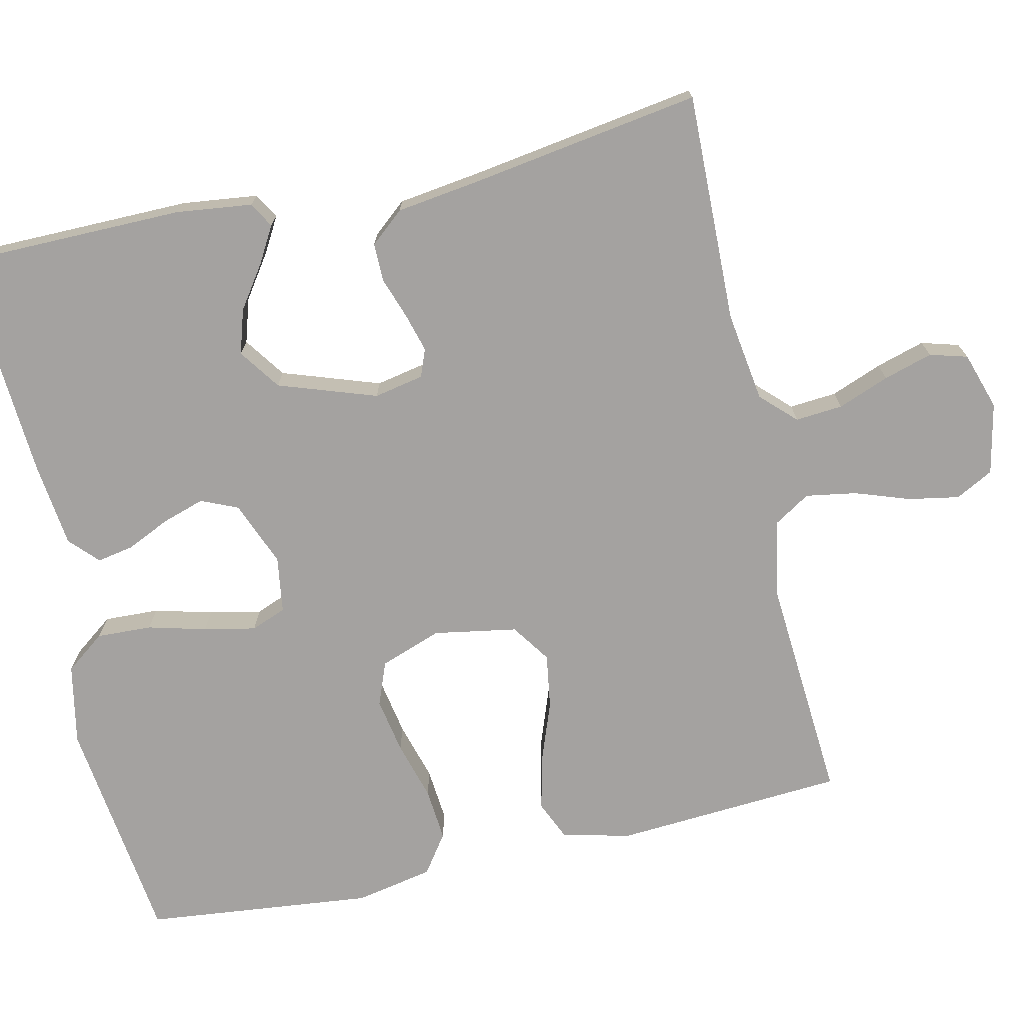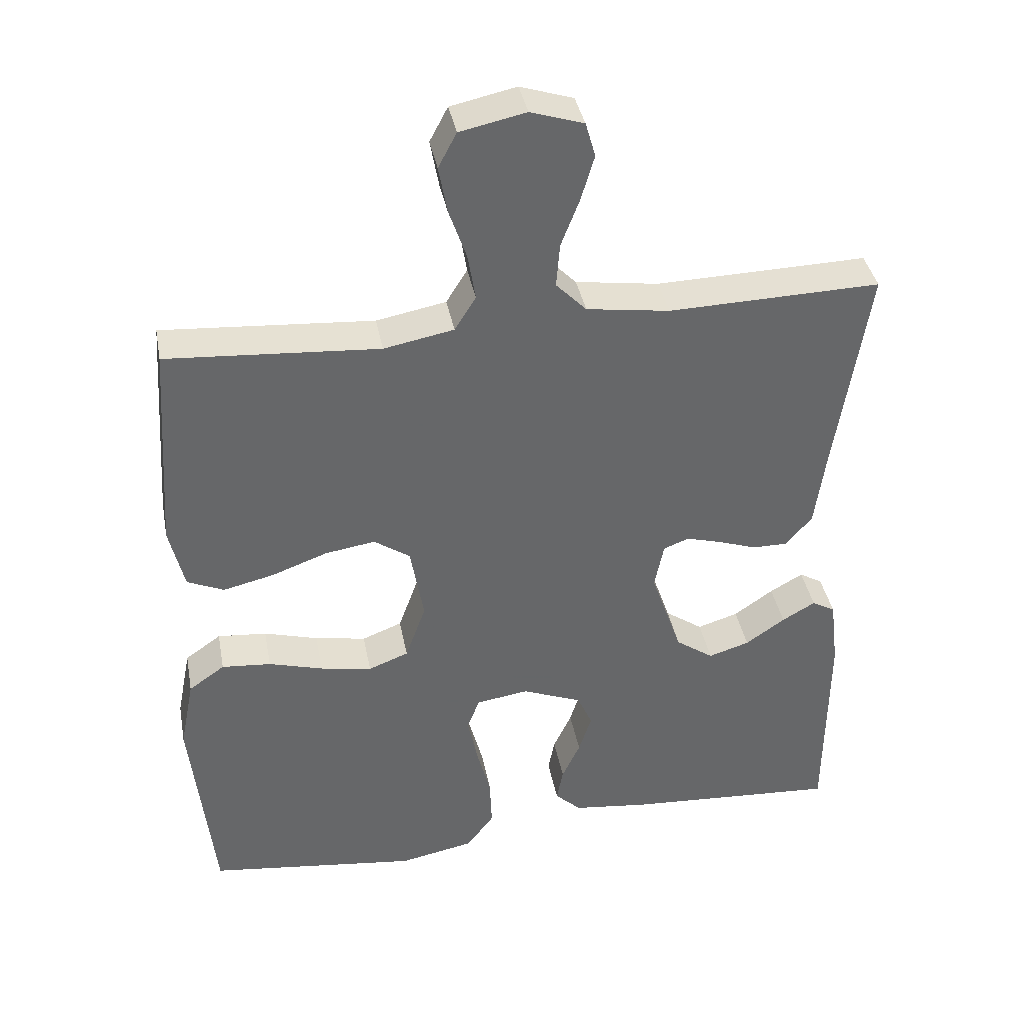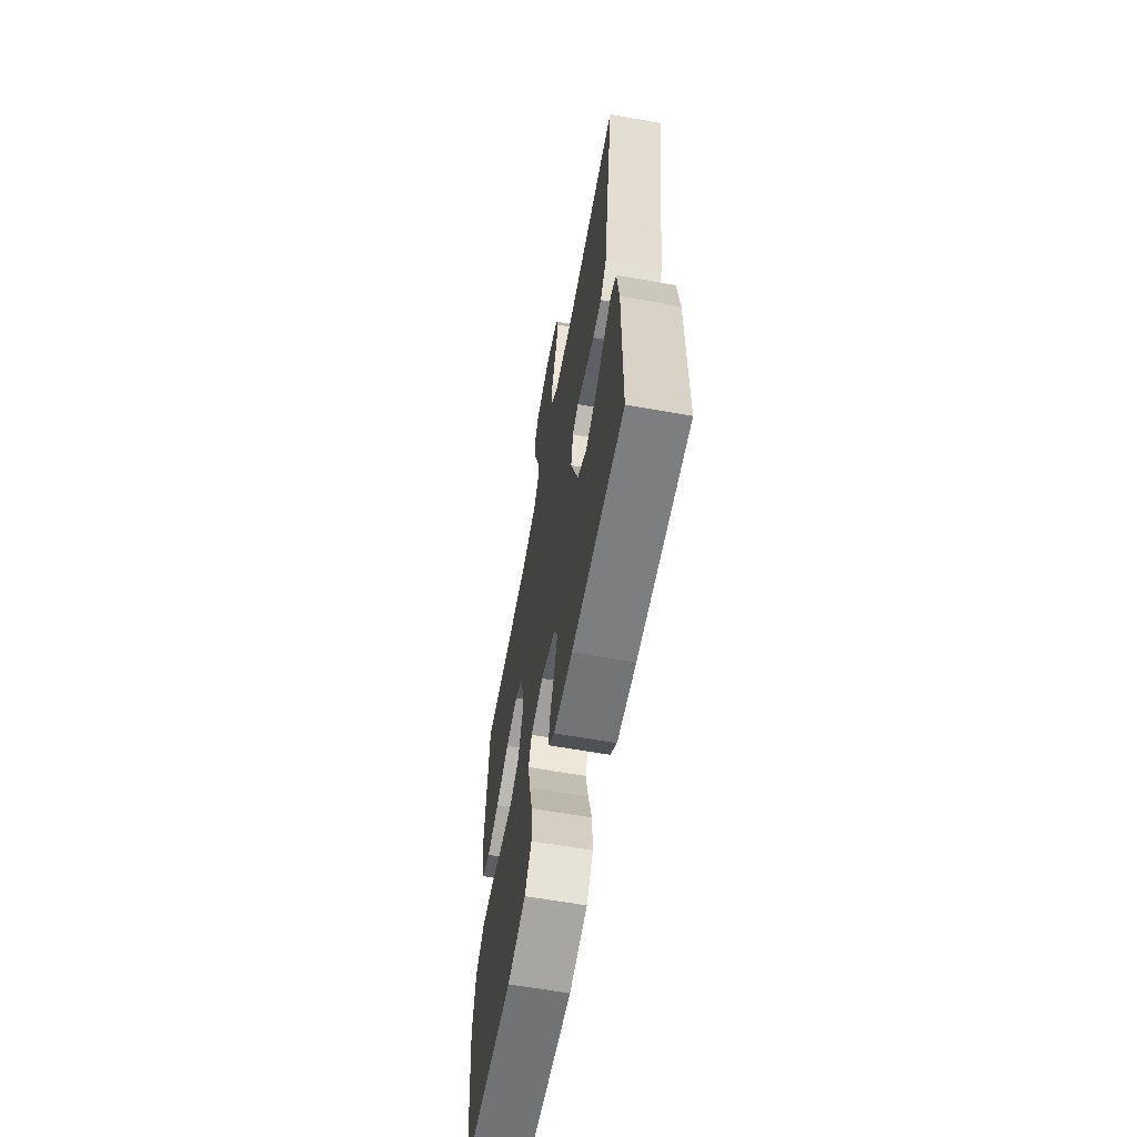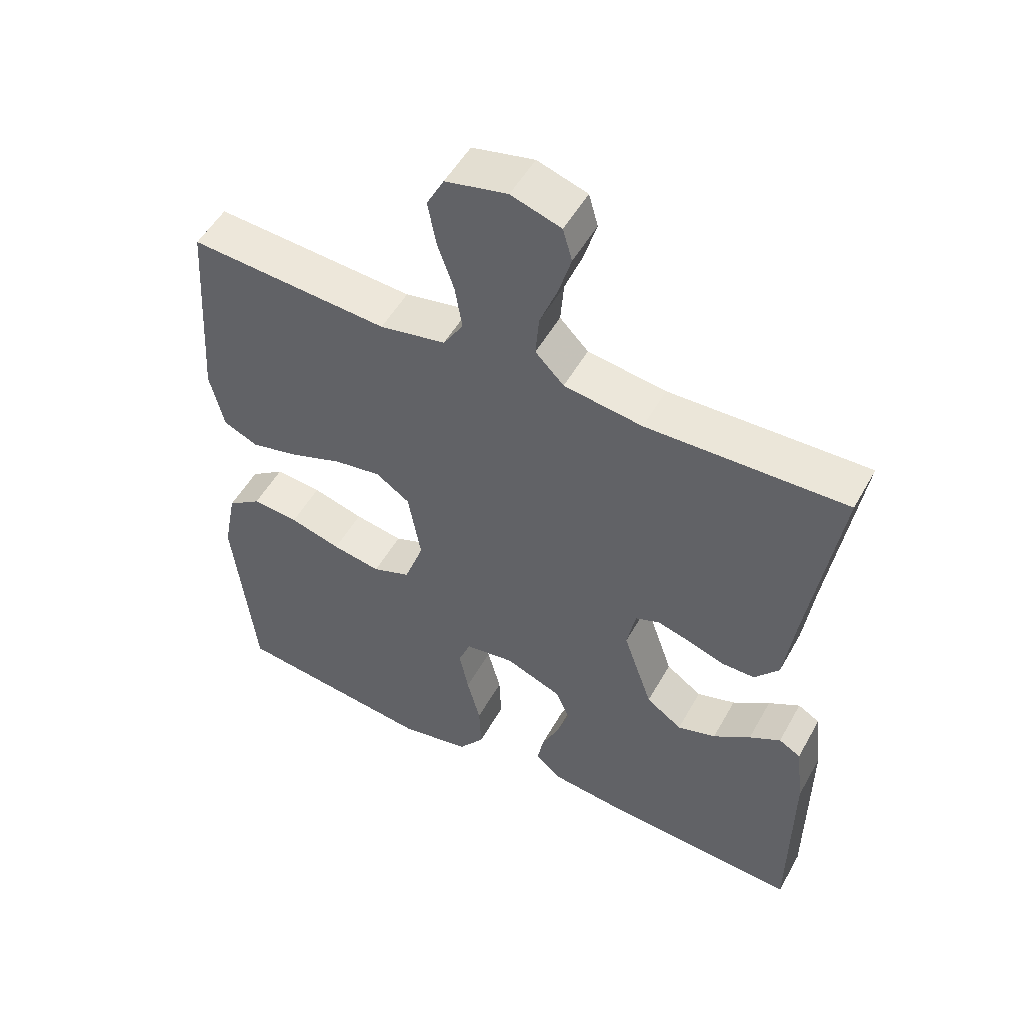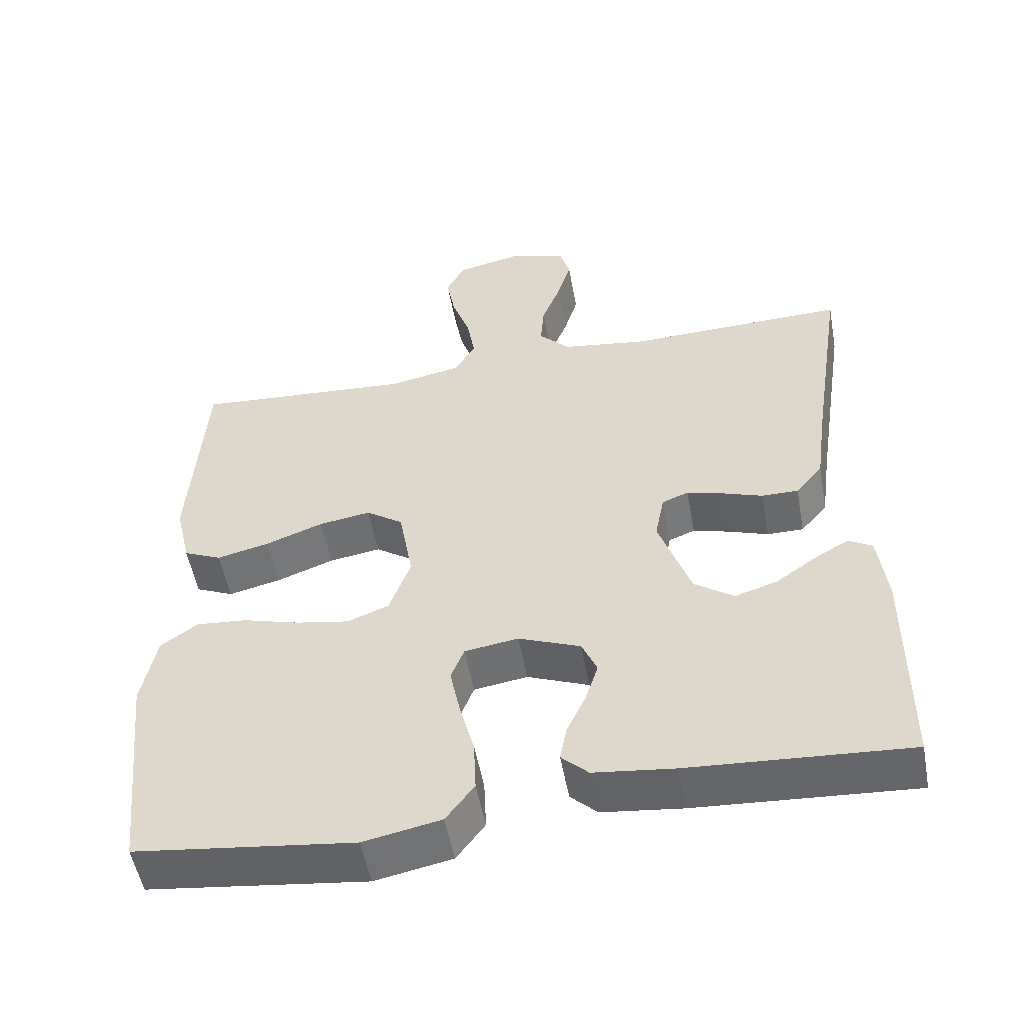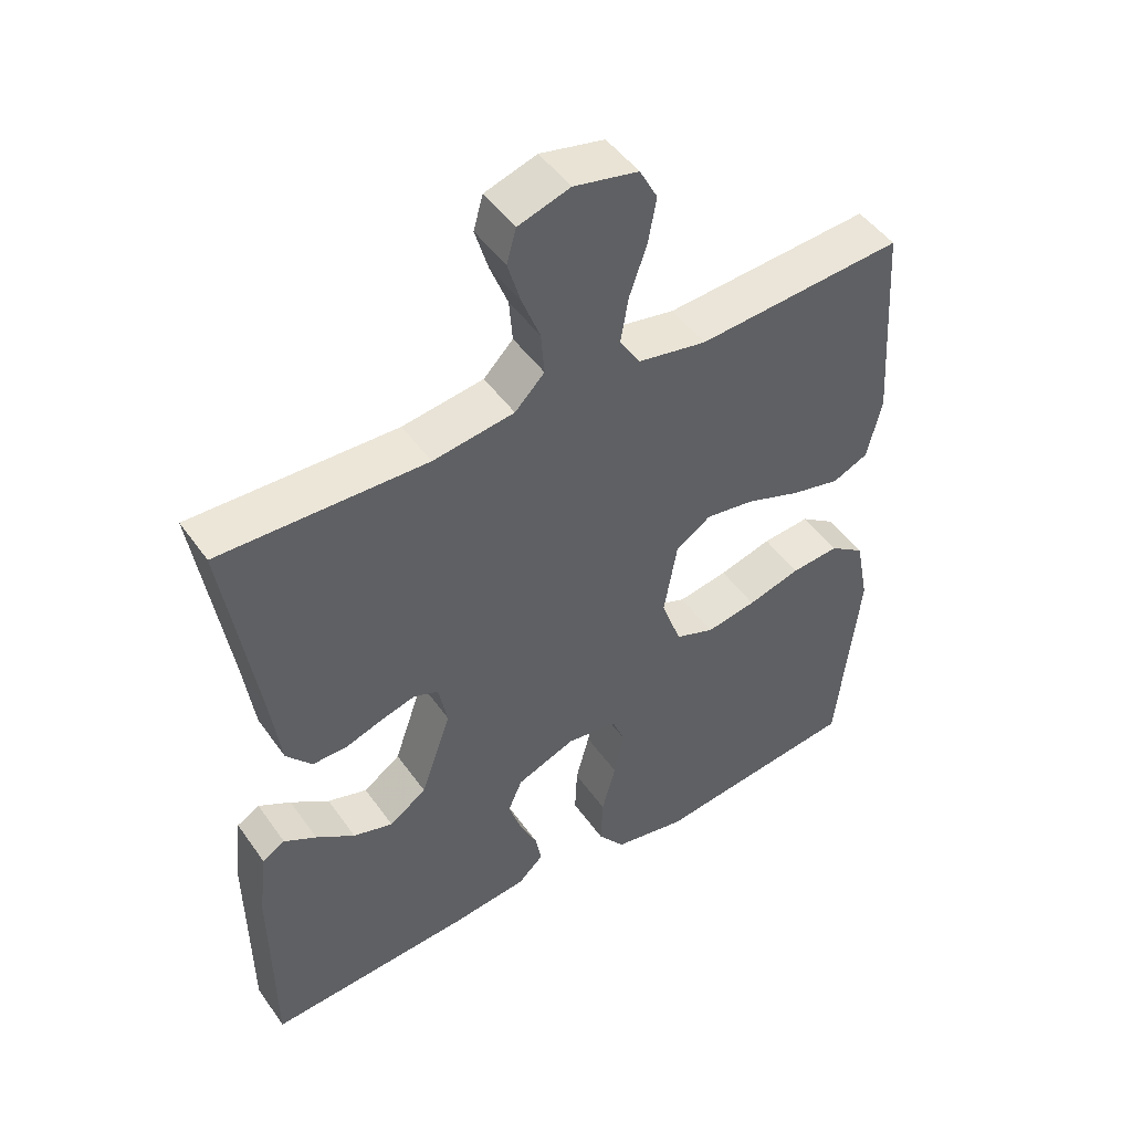
<metadata>
{"format":"obj","ext":"obj","renderer":"f3d","projection":"perspective","resolution":1024,"background":"white","views":[{"elev":-72.7,"azim":-77.3,"up":"+Y"},{"elev":38.5,"azim":169.4,"up":"+Z"},{"elev":-62.9,"azim":-100.2,"up":"+Z"},{"elev":51.7,"azim":-151.5,"up":"+Z"},{"elev":-52.9,"azim":-169.6,"up":"+Z"},{"elev":48.0,"azim":-33.6,"up":"+Z"}]}
</metadata>
<code>
v 0.5 0.07 -0.5
v 0.2 0.07 -0.537
v 0.094 0.07 -0.516
v 0.055 0.07 -0.464
v 0.058 0.07 -0.392
v 0.078 0.07 -0.316
v 0.092 0.07 -0.248
v 0.074 0.07 -0.202
v 0 0.07 -0.191
v -0.085 0.07 -0.225
v -0.106 0.07 -0.273
v -0.088 0.07 -0.329
v -0.062 0.07 -0.385
v -0.053 0.07 -0.433
v -0.09 0.07 -0.468
v -0.2 0.07 -0.481
v -0.5 0.07 -0.5
v -0.502 0.07 -0.2
v -0.49 0.07 -0.101
v -0.457 0.07 -0.082
v -0.41 0.07 -0.109
v -0.354 0.07 -0.148
v -0.296 0.07 -0.166
v -0.242 0.07 -0.128
v -0.198 0.07 0
v -0.211 0.07 0.065
v -0.247 0.07 0.079
v -0.297 0.07 0.065
v -0.352 0.07 0.046
v -0.402 0.07 0.046
v -0.439 0.07 0.09
v -0.454 0.07 0.2
v -0.5 0.07 0.5
v -0.2 0.07 0.492
v -0.082 0.07 0.509
v -0.039 0.07 0.553
v -0.044 0.07 0.615
v -0.07 0.07 0.682
v -0.089 0.07 0.746
v -0.075 0.07 0.795
v 0 0.07 0.819
v 0.093 0.07 0.799
v 0.119 0.07 0.75
v 0.107 0.07 0.684
v 0.082 0.07 0.612
v 0.071 0.07 0.546
v 0.101 0.07 0.498
v 0.2 0.07 0.479
v 0.5 0.07 0.5
v 0.52 0.07 0.2
v 0.499 0.07 0.11
v 0.447 0.07 0.087
v 0.375 0.07 0.104
v 0.296 0.07 0.133
v 0.225 0.07 0.144
v 0.174 0.07 0.109
v 0.155 0.07 0
v 0.184 0.07 -0.081
v 0.241 0.07 -0.103
v 0.314 0.07 -0.09
v 0.391 0.07 -0.068
v 0.461 0.07 -0.062
v 0.512 0.07 -0.098
v 0.532 0.07 -0.2
v 0.5 0 -0.5
v 0.2 0 -0.537
v 0.094 0 -0.516
v 0.055 0 -0.464
v 0.058 0 -0.392
v 0.078 0 -0.316
v 0.092 0 -0.248
v 0.074 0 -0.202
v 0 0 -0.191
v -0.085 0 -0.225
v -0.106 0 -0.273
v -0.088 0 -0.329
v -0.062 0 -0.385
v -0.053 0 -0.433
v -0.09 0 -0.468
v -0.2 0 -0.481
v -0.5 0 -0.5
v -0.502 0 -0.2
v -0.49 0 -0.101
v -0.457 0 -0.082
v -0.41 0 -0.109
v -0.354 0 -0.148
v -0.296 0 -0.166
v -0.242 0 -0.128
v -0.198 0 0
v -0.211 0 0.065
v -0.247 0 0.079
v -0.297 0 0.065
v -0.352 0 0.046
v -0.402 0 0.046
v -0.439 0 0.09
v -0.454 0 0.2
v -0.5 0 0.5
v -0.2 0 0.492
v -0.082 0 0.509
v -0.039 0 0.553
v -0.044 0 0.615
v -0.07 0 0.682
v -0.089 0 0.746
v -0.075 0 0.795
v 0 0 0.819
v 0.093 0 0.799
v 0.119 0 0.75
v 0.107 0 0.684
v 0.082 0 0.612
v 0.071 0 0.546
v 0.101 0 0.498
v 0.2 0 0.479
v 0.5 0 0.5
v 0.52 0 0.2
v 0.499 0 0.11
v 0.447 0 0.087
v 0.375 0 0.104
v 0.296 0 0.133
v 0.225 0 0.144
v 0.174 0 0.109
v 0.155 0 0
v 0.184 0 -0.081
v 0.241 0 -0.103
v 0.314 0 -0.09
v 0.391 0 -0.068
v 0.461 0 -0.062
v 0.512 0 -0.098
v 0.532 0 -0.2
f 4 5 6
f 3 4 6
f 2 3 6
f 1 2 6
f 64 1 6
f 63 64 6
f 62 63 6
f 61 62 6
f 60 61 6
f 59 60 6 7
f 58 59 7 8
f 57 58 8 9
f 56 57 9 10
f 52 53 54
f 51 52 54
f 50 51 54
f 49 50 54
f 48 49 54
f 47 48 54 55
f 46 47 55 56
f 43 44 45
f 42 43 45
f 41 42 45
f 40 41 45
f 39 40 45
f 38 39 45
f 37 38 45
f 36 37 45 46
f 46 56 10
f 36 46 10
f 35 36 10
f 32 33 34
f 32 34 35
f 31 32 35
f 30 31 35
f 29 30 35
f 28 29 35
f 20 21 22
f 19 20 22
f 18 19 22
f 17 18 22
f 16 17 22
f 15 16 22
f 14 15 22
f 13 14 22
f 12 13 22 23
f 11 12 23 24
f 27 28 35
f 26 27 35
f 35 10 11
f 26 35 11
f 25 26 11
f 11 24 25
f 70 69 68
f 70 68 67
f 70 67 66
f 70 66 65
f 70 65 128
f 70 128 127
f 70 127 126
f 70 126 125
f 70 125 124
f 71 70 124 123
f 72 71 123 122
f 73 72 122 121
f 74 73 121 120
f 118 117 116
f 118 116 115
f 118 115 114
f 118 114 113
f 118 113 112
f 119 118 112 111
f 120 119 111 110
f 109 108 107
f 109 107 106
f 109 106 105
f 109 105 104
f 109 104 103
f 109 103 102
f 109 102 101
f 110 109 101 100
f 74 120 110
f 74 110 100
f 74 100 99
f 98 97 96
f 99 98 96
f 99 96 95
f 99 95 94
f 99 94 93
f 99 93 92
f 86 85 84
f 86 84 83
f 86 83 82
f 86 82 81
f 86 81 80
f 86 80 79
f 86 79 78
f 86 78 77
f 87 86 77 76
f 88 87 76 75
f 99 92 91
f 99 91 90
f 75 74 99
f 75 99 90
f 75 90 89
f 89 88 75
f 1 65 66 2
f 2 66 67 3
f 3 67 68 4
f 4 68 69 5
f 5 69 70 6
f 6 70 71 7
f 7 71 72 8
f 8 72 73 9
f 9 73 74 10
f 10 74 75 11
f 11 75 76 12
f 12 76 77 13
f 13 77 78 14
f 14 78 79 15
f 15 79 80 16
f 16 80 81 17
f 17 81 82 18
f 18 82 83 19
f 19 83 84 20
f 20 84 85 21
f 21 85 86 22
f 22 86 87 23
f 23 87 88 24
f 24 88 89 25
f 25 89 90 26
f 26 90 91 27
f 27 91 92 28
f 28 92 93 29
f 29 93 94 30
f 30 94 95 31
f 31 95 96 32
f 32 96 97 33
f 33 97 98 34
f 34 98 99 35
f 35 99 100 36
f 36 100 101 37
f 37 101 102 38
f 38 102 103 39
f 39 103 104 40
f 40 104 105 41
f 41 105 106 42
f 42 106 107 43
f 43 107 108 44
f 44 108 109 45
f 45 109 110 46
f 46 110 111 47
f 47 111 112 48
f 48 112 113 49
f 49 113 114 50
f 50 114 115 51
f 51 115 116 52
f 52 116 117 53
f 53 117 118 54
f 54 118 119 55
f 55 119 120 56
f 56 120 121 57
f 57 121 122 58
f 58 122 123 59
f 59 123 124 60
f 60 124 125 61
f 61 125 126 62
f 62 126 127 63
f 63 127 128 64
f 64 128 65 1

</code>
